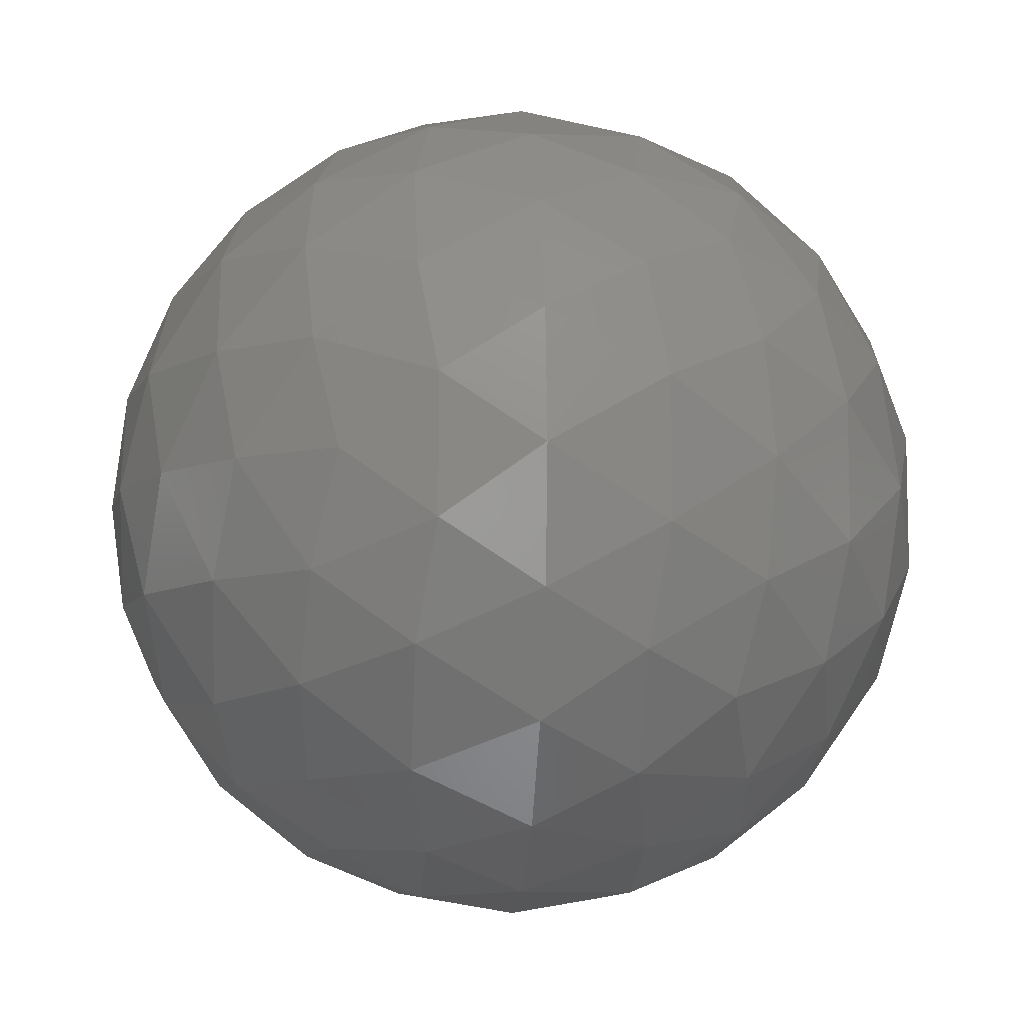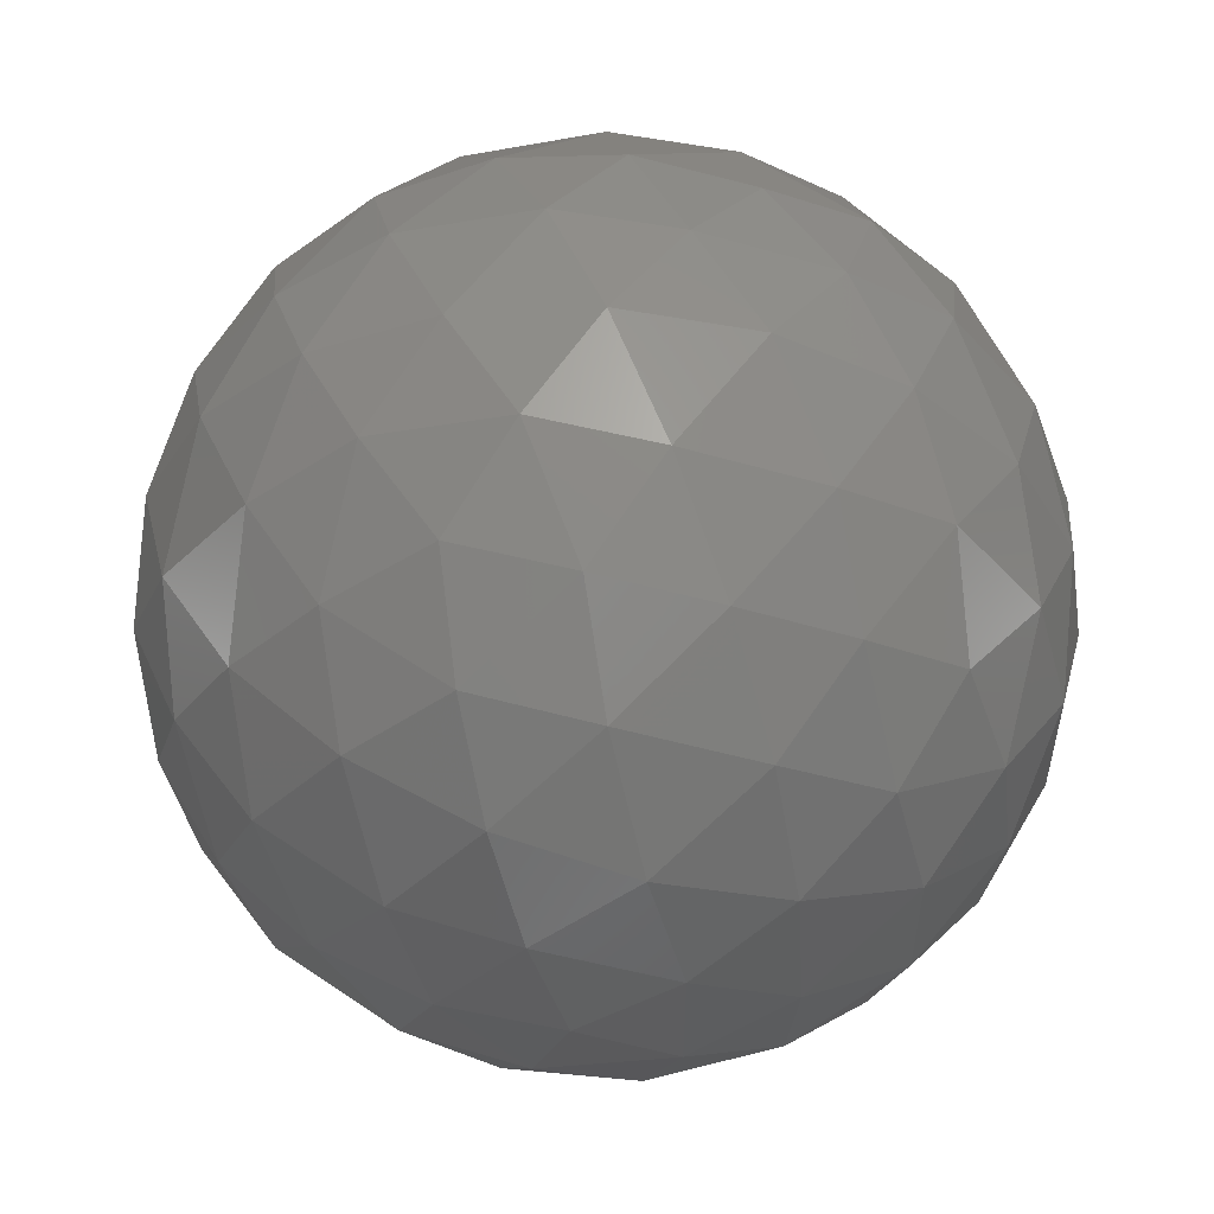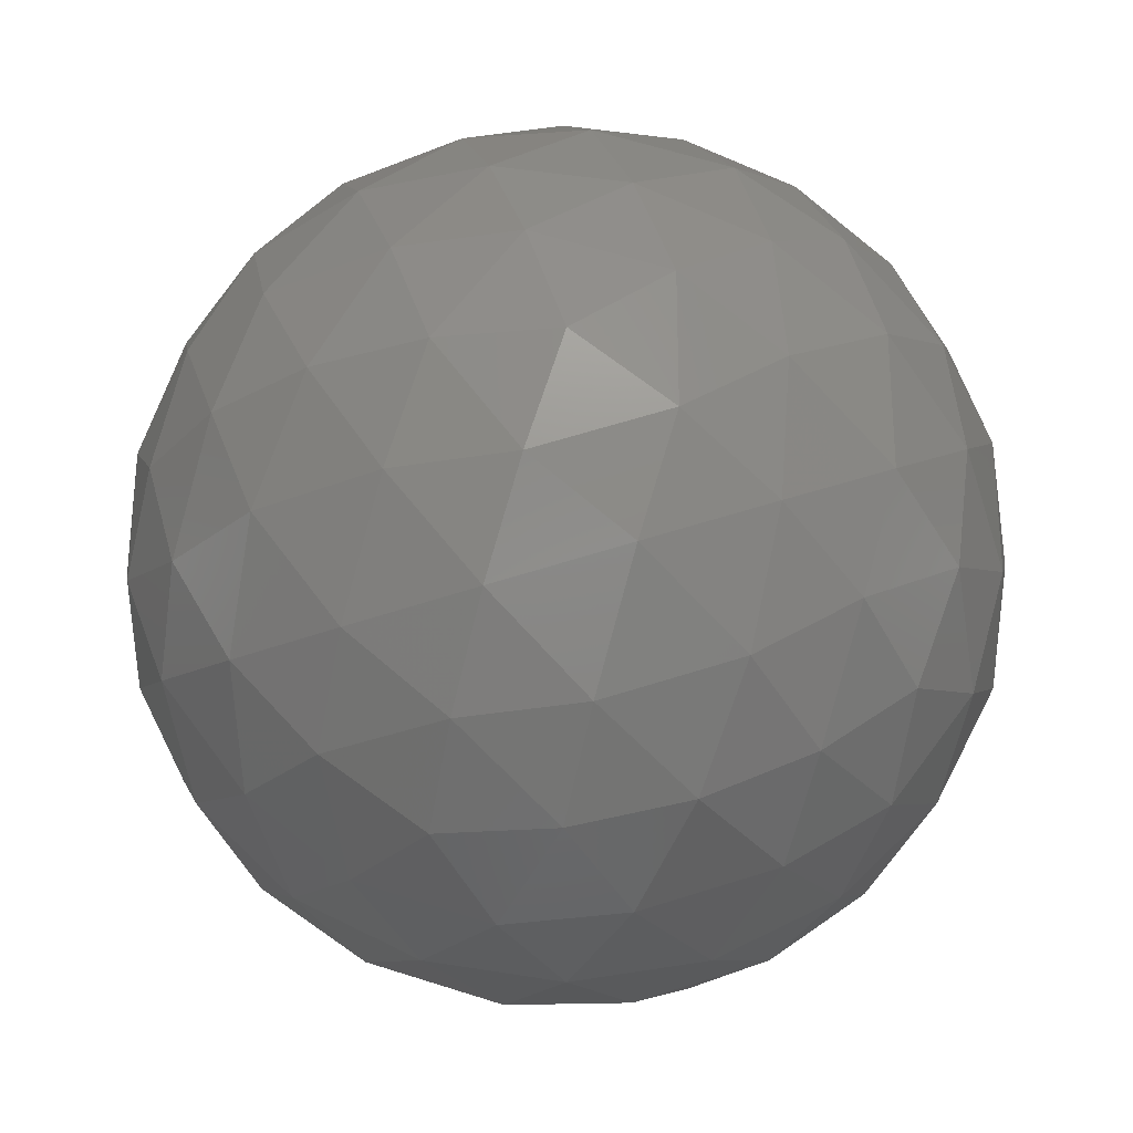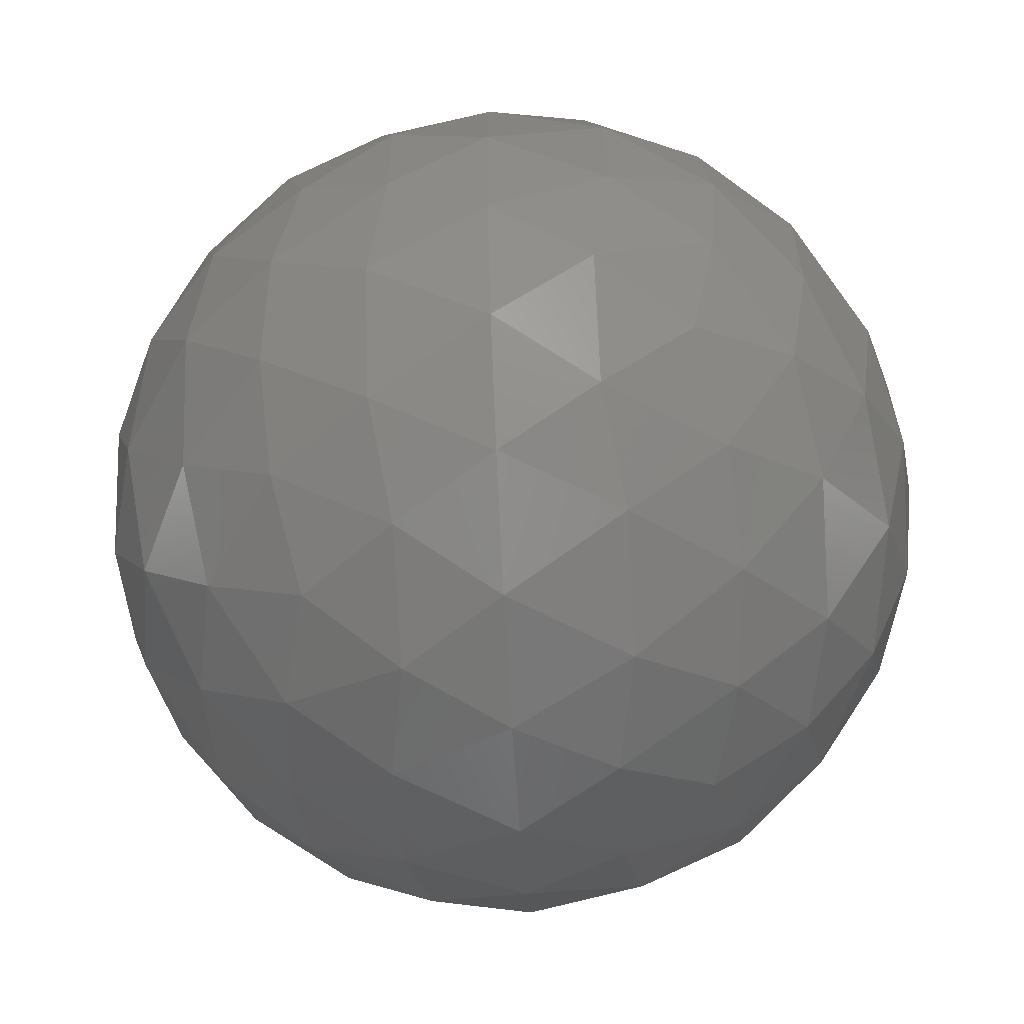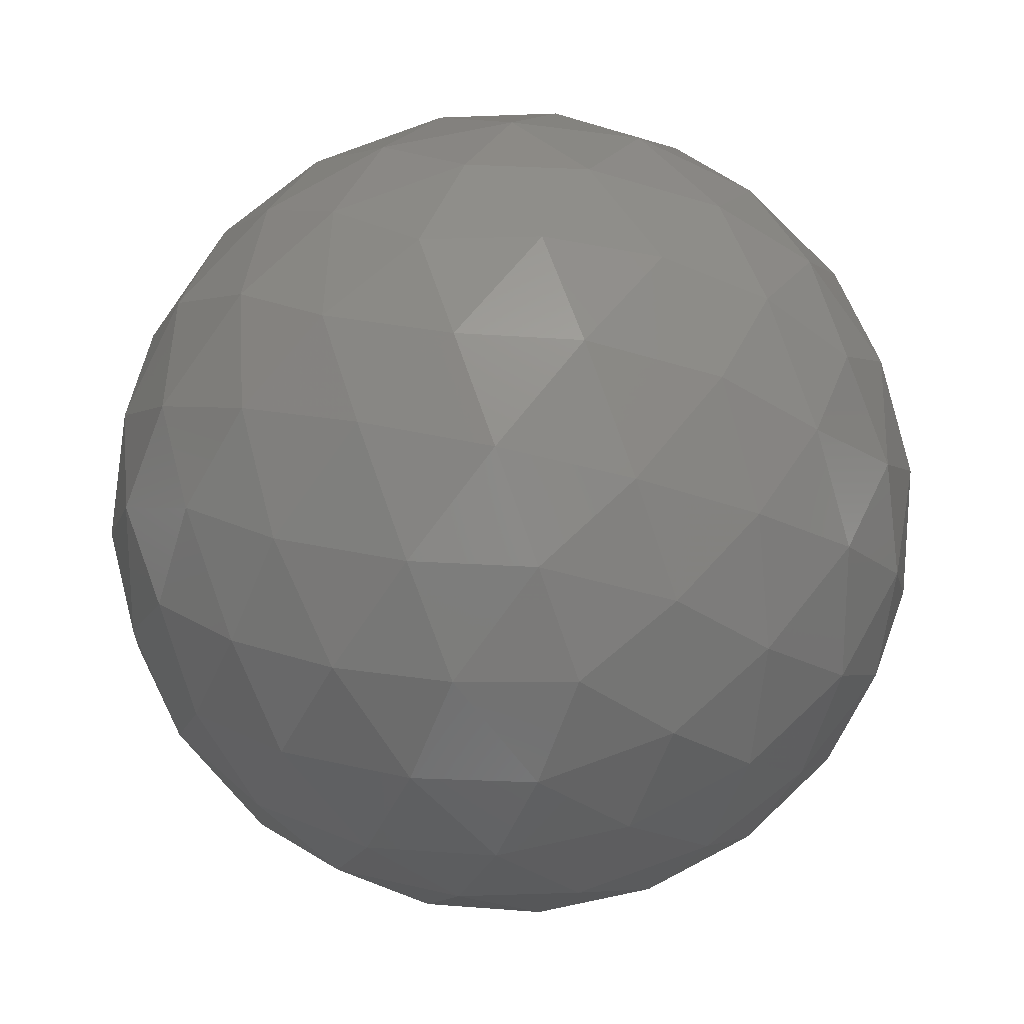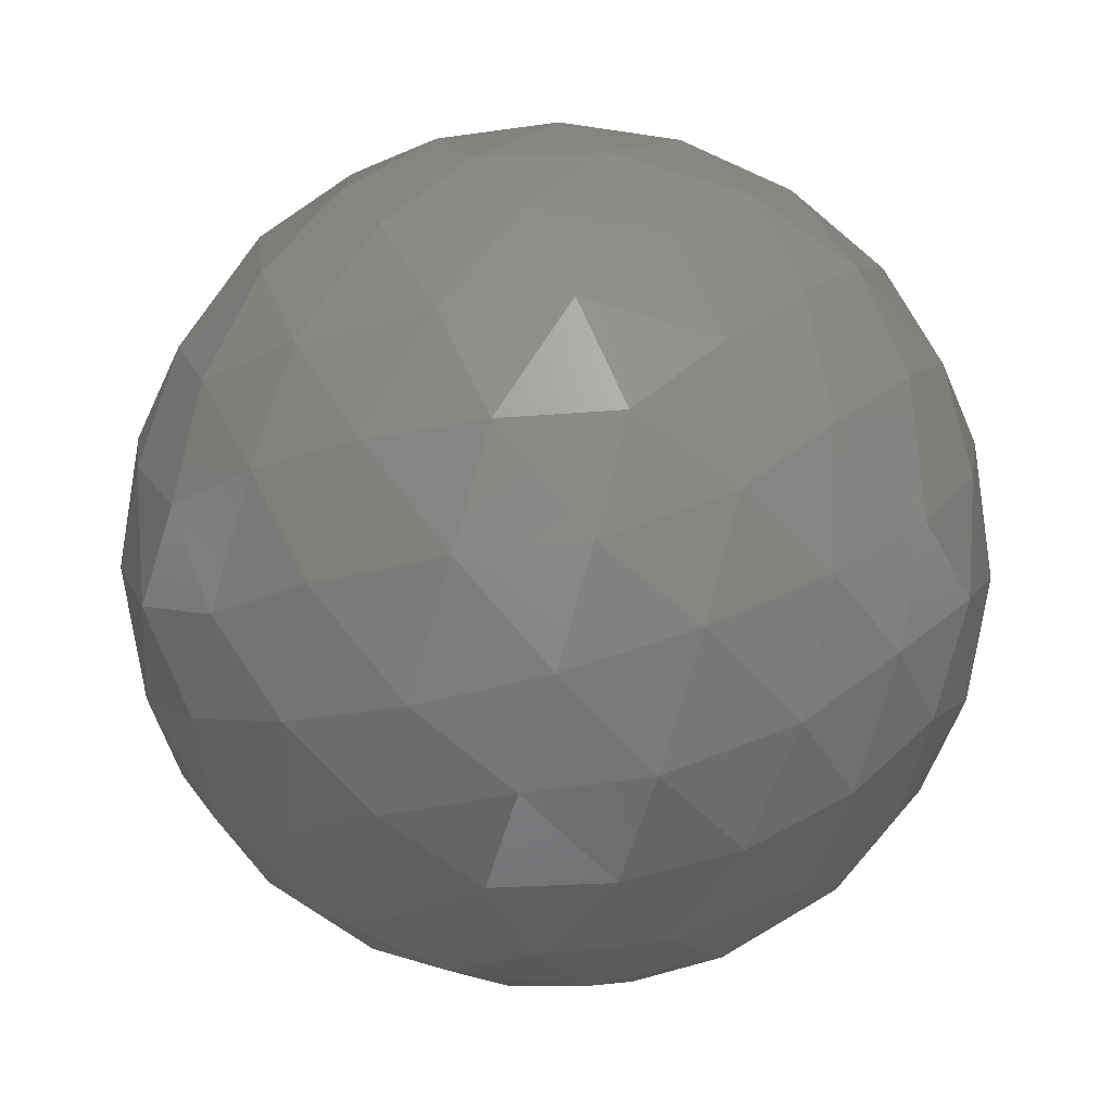
<metadata>
{"format":"stl","ext":"stl","renderer":"f3d","projection":"perspective","resolution":1024,"background":"white","views":[{"elev":-8.8,"azim":143.9,"up":"+Y"},{"elev":56.0,"azim":35.8,"up":"+Z"},{"elev":-28.3,"azim":121.7,"up":"+Y"},{"elev":-61.7,"azim":151.6,"up":"+Y"},{"elev":21.9,"azim":-66.7,"up":"+Y"},{"elev":-76.5,"azim":-16.2,"up":"+Z"}]}
</metadata>
<code>
# stl→obj: 162 verts, 320 faces
v 0 0.5257 0.8507
v 0 0.2733 0.9619
v 0.2599 0.4339 0.8627
v 0 0 1
v 0.2629 0.1625 0.9511
v 0.5 0.309 0.809
v 0 -0.5257 0.8507
v 0.2599 -0.4339 0.8627
v 0 -0.2733 0.9619
v 0.5 -0.309 0.809
v 0.2629 -0.1625 0.9511
v 0.8507 0 0.5257
v 0.702 0.1606 0.6938
v 0.702 -0.1606 0.6938
v 0.5257 0 0.8507
v 0.1606 0.6938 0.702
v -0.1606 0.6938 0.702
v 0.309 0.809 0.5
v 0 0.8507 0.5257
v -0.309 0.809 0.5
v 0.5257 0.8507 0
v 0.2733 0.9619 0
v 0.4339 0.8627 0.2599
v 0 1 0
v 0.1625 0.9511 0.2629
v -0.5257 0.8507 0
v -0.4339 0.8627 0.2599
v -0.2733 0.9619 0
v -0.1625 0.9511 0.2629
v -0.2599 0.4339 0.8627
v -0.4253 0.5878 0.6882
v -0.5 0.309 0.809
v -0.6938 0.702 0.1606
v -0.809 0.5 0.309
v -0.5878 0.6882 0.4253
v -0.8507 0 0.5257
v -0.702 0.1606 0.6938
v -0.8627 0.2599 0.4339
v -0.6882 0.4253 0.5878
v 0.4253 0.5878 0.6882
v 0.8627 0.2599 0.4339
v 0.809 0.5 0.309
v 0.6882 0.4253 0.5878
v 0.6938 0.702 0.1606
v 0.5878 0.6882 0.4253
v -0.2629 0.1625 0.9511
v -0.702 -0.1606 0.6938
v -0.5 -0.309 0.809
v -0.5257 0 0.8507
v -0.2599 -0.4339 0.8627
v -0.2629 -0.1625 0.9511
v 0 0.5257 -0.8507
v 0 0.2733 -0.9619
v -0.2599 0.4339 -0.8627
v 0 0 -1
v -0.2629 0.1625 -0.9511
v -0.5 0.309 -0.809
v 0 -0.5257 -0.8507
v -0.2599 -0.4339 -0.8627
v 0 -0.2733 -0.9619
v -0.5 -0.309 -0.809
v -0.2629 -0.1625 -0.9511
v -0.8507 0 -0.5257
v -0.702 0.1606 -0.6938
v -0.702 -0.1606 -0.6938
v -0.5257 0 -0.8507
v 0.1606 0.6938 -0.702
v 0.2599 0.4339 -0.8627
v 0.309 0.809 -0.5
v 0.4253 0.5878 -0.6882
v 0.5 0.309 -0.809
v 0.6938 0.702 -0.1606
v 0.4339 0.8627 -0.2599
v 0.809 0.5 -0.309
v 0.5878 0.6882 -0.4253
v 0.8507 0 -0.5257
v 0.702 0.1606 -0.6938
v 0.8627 0.2599 -0.4339
v 0.6882 0.4253 -0.5878
v -0.1606 0.6938 -0.702
v -0.309 0.809 -0.5
v 0 0.8507 -0.5257
v -0.4339 0.8627 -0.2599
v -0.1625 0.9511 -0.2629
v 0.1625 0.9511 -0.2629
v -0.4253 0.5878 -0.6882
v -0.8627 0.2599 -0.4339
v -0.809 0.5 -0.309
v -0.6882 0.4253 -0.5878
v -0.6938 0.702 -0.1606
v -0.5878 0.6882 -0.4253
v 0.2629 0.1625 -0.9511
v 0.702 -0.1606 -0.6938
v 0.5 -0.309 -0.809
v 0.5257 0 -0.8507
v 0.2599 -0.4339 -0.8627
v 0.2629 -0.1625 -0.9511
v 0.1606 -0.6938 -0.702
v -0.1606 -0.6938 -0.702
v 0.309 -0.809 -0.5
v 0 -0.8507 -0.5257
v -0.309 -0.809 -0.5
v 0.5257 -0.8507 0
v 0.2733 -0.9619 0
v 0.4339 -0.8627 -0.2599
v 0 -1 0
v 0.1625 -0.9511 -0.2629
v -0.5257 -0.8507 0
v -0.4339 -0.8627 -0.2599
v -0.2733 -0.9619 0
v -0.1625 -0.9511 -0.2629
v -0.4253 -0.5878 -0.6882
v -0.6938 -0.702 -0.1606
v -0.809 -0.5 -0.309
v -0.5878 -0.6882 -0.4253
v -0.8627 -0.2599 -0.4339
v -0.6882 -0.4253 -0.5878
v 0.4253 -0.5878 -0.6882
v 0.8627 -0.2599 -0.4339
v 0.809 -0.5 -0.309
v 0.6882 -0.4253 -0.5878
v 0.6938 -0.702 -0.1606
v 0.5878 -0.6882 -0.4253
v 0.1606 -0.6938 0.702
v 0.309 -0.809 0.5
v 0.4253 -0.5878 0.6882
v 0.6938 -0.702 0.1606
v 0.4339 -0.8627 0.2599
v 0.809 -0.5 0.309
v 0.5878 -0.6882 0.4253
v 0.8627 -0.2599 0.4339
v 0.6882 -0.4253 0.5878
v -0.1606 -0.6938 0.702
v -0.309 -0.809 0.5
v 0 -0.8507 0.5257
v -0.4339 -0.8627 0.2599
v -0.1625 -0.9511 0.2629
v 0.1625 -0.9511 0.2629
v -0.4253 -0.5878 0.6882
v -0.8627 -0.2599 0.4339
v -0.809 -0.5 0.309
v -0.6882 -0.4253 0.5878
v -0.6938 -0.702 0.1606
v -0.5878 -0.6882 0.4253
v 0.8507 0.5257 0
v 0.9619 0 0.2733
v 1 0 0
v 0.9511 0.2629 0.1625
v 0.9619 0 -0.2733
v 0.9511 0.2629 -0.1625
v 0.8507 -0.5257 0
v 0.9511 -0.2629 -0.1625
v 0.9511 -0.2629 0.1625
v -0.8507 -0.5257 0
v -0.9619 0 0.2733
v -1 0 0
v -0.9511 -0.2629 0.1625
v -0.9619 0 -0.2733
v -0.9511 -0.2629 -0.1625
v -0.8507 0.5257 0
v -0.9511 0.2629 -0.1625
v -0.9511 0.2629 0.1625
f 1 2 3
f 4 5 2
f 6 3 5
f 2 5 3
f 7 8 9
f 10 11 8
f 4 9 11
f 8 11 9
f 12 13 14
f 6 15 13
f 10 14 15
f 13 15 14
f 4 11 5
f 10 15 11
f 6 5 15
f 11 15 5
f 1 16 17
f 18 19 16
f 20 17 19
f 16 19 17
f 21 22 23
f 24 25 22
f 18 23 25
f 22 25 23
f 26 27 28
f 20 29 27
f 24 28 29
f 27 29 28
f 18 25 19
f 24 29 25
f 20 19 29
f 25 29 19
f 1 17 30
f 20 31 17
f 32 30 31
f 17 31 30
f 26 33 27
f 34 35 33
f 20 27 35
f 33 35 27
f 36 37 38
f 32 39 37
f 34 38 39
f 37 39 38
f 20 35 31
f 34 39 35
f 32 31 39
f 35 39 31
f 1 3 16
f 6 40 3
f 18 16 40
f 3 40 16
f 12 41 13
f 42 43 41
f 6 13 43
f 41 43 13
f 21 23 44
f 18 45 23
f 42 44 45
f 23 45 44
f 6 43 40
f 42 45 43
f 18 40 45
f 43 45 40
f 1 30 2
f 32 46 30
f 4 2 46
f 30 46 2
f 36 47 37
f 48 49 47
f 32 37 49
f 47 49 37
f 7 9 50
f 4 51 9
f 48 50 51
f 9 51 50
f 32 49 46
f 48 51 49
f 4 46 51
f 49 51 46
f 52 53 54
f 55 56 53
f 57 54 56
f 53 56 54
f 58 59 60
f 61 62 59
f 55 60 62
f 59 62 60
f 63 64 65
f 57 66 64
f 61 65 66
f 64 66 65
f 55 62 56
f 61 66 62
f 57 56 66
f 62 66 56
f 52 67 68
f 69 70 67
f 71 68 70
f 67 70 68
f 21 72 73
f 74 75 72
f 69 73 75
f 72 75 73
f 76 77 78
f 71 79 77
f 74 78 79
f 77 79 78
f 69 75 70
f 74 79 75
f 71 70 79
f 75 79 70
f 52 80 67
f 81 82 80
f 69 67 82
f 80 82 67
f 26 28 83
f 24 84 28
f 81 83 84
f 28 84 83
f 21 73 22
f 69 85 73
f 24 22 85
f 73 85 22
f 81 84 82
f 24 85 84
f 69 82 85
f 84 85 82
f 52 54 80
f 57 86 54
f 81 80 86
f 54 86 80
f 63 87 64
f 88 89 87
f 57 64 89
f 87 89 64
f 26 83 90
f 81 91 83
f 88 90 91
f 83 91 90
f 57 89 86
f 88 91 89
f 81 86 91
f 89 91 86
f 52 68 53
f 71 92 68
f 55 53 92
f 68 92 53
f 76 93 77
f 94 95 93
f 71 77 95
f 93 95 77
f 58 60 96
f 55 97 60
f 94 96 97
f 60 97 96
f 71 95 92
f 94 97 95
f 55 92 97
f 95 97 92
f 58 98 99
f 100 101 98
f 102 99 101
f 98 101 99
f 103 104 105
f 106 107 104
f 100 105 107
f 104 107 105
f 108 109 110
f 102 111 109
f 106 110 111
f 109 111 110
f 100 107 101
f 106 111 107
f 102 101 111
f 107 111 101
f 58 99 59
f 102 112 99
f 61 59 112
f 99 112 59
f 108 113 109
f 114 115 113
f 102 109 115
f 113 115 109
f 63 65 116
f 61 117 65
f 114 116 117
f 65 117 116
f 102 115 112
f 114 117 115
f 61 112 117
f 115 117 112
f 58 96 98
f 94 118 96
f 100 98 118
f 96 118 98
f 76 119 93
f 120 121 119
f 94 93 121
f 119 121 93
f 103 105 122
f 100 123 105
f 120 122 123
f 105 123 122
f 94 121 118
f 120 123 121
f 100 118 123
f 121 123 118
f 7 124 8
f 125 126 124
f 10 8 126
f 124 126 8
f 103 127 128
f 129 130 127
f 125 128 130
f 127 130 128
f 12 14 131
f 10 132 14
f 129 131 132
f 14 132 131
f 125 130 126
f 129 132 130
f 10 126 132
f 130 132 126
f 7 133 124
f 134 135 133
f 125 124 135
f 133 135 124
f 108 110 136
f 106 137 110
f 134 136 137
f 110 137 136
f 103 128 104
f 125 138 128
f 106 104 138
f 128 138 104
f 134 137 135
f 106 138 137
f 125 135 138
f 137 138 135
f 7 50 133
f 48 139 50
f 134 133 139
f 50 139 133
f 36 140 47
f 141 142 140
f 48 47 142
f 140 142 47
f 108 136 143
f 134 144 136
f 141 143 144
f 136 144 143
f 48 142 139
f 141 144 142
f 134 139 144
f 142 144 139
f 21 44 72
f 42 145 44
f 74 72 145
f 44 145 72
f 12 146 41
f 147 148 146
f 42 41 148
f 146 148 41
f 76 78 149
f 74 150 78
f 147 149 150
f 78 150 149
f 42 148 145
f 147 150 148
f 74 145 150
f 148 150 145
f 103 122 127
f 120 151 122
f 129 127 151
f 122 151 127
f 76 149 119
f 147 152 149
f 120 119 152
f 149 152 119
f 12 131 146
f 129 153 131
f 147 146 153
f 131 153 146
f 120 152 151
f 147 153 152
f 129 151 153
f 152 153 151
f 108 143 113
f 141 154 143
f 114 113 154
f 143 154 113
f 36 155 140
f 156 157 155
f 141 140 157
f 155 157 140
f 63 116 158
f 114 159 116
f 156 158 159
f 116 159 158
f 141 157 154
f 156 159 157
f 114 154 159
f 157 159 154
f 26 90 33
f 88 160 90
f 34 33 160
f 90 160 33
f 63 158 87
f 156 161 158
f 88 87 161
f 158 161 87
f 36 38 155
f 34 162 38
f 156 155 162
f 38 162 155
f 88 161 160
f 156 162 161
f 34 160 162
f 161 162 160

</code>
